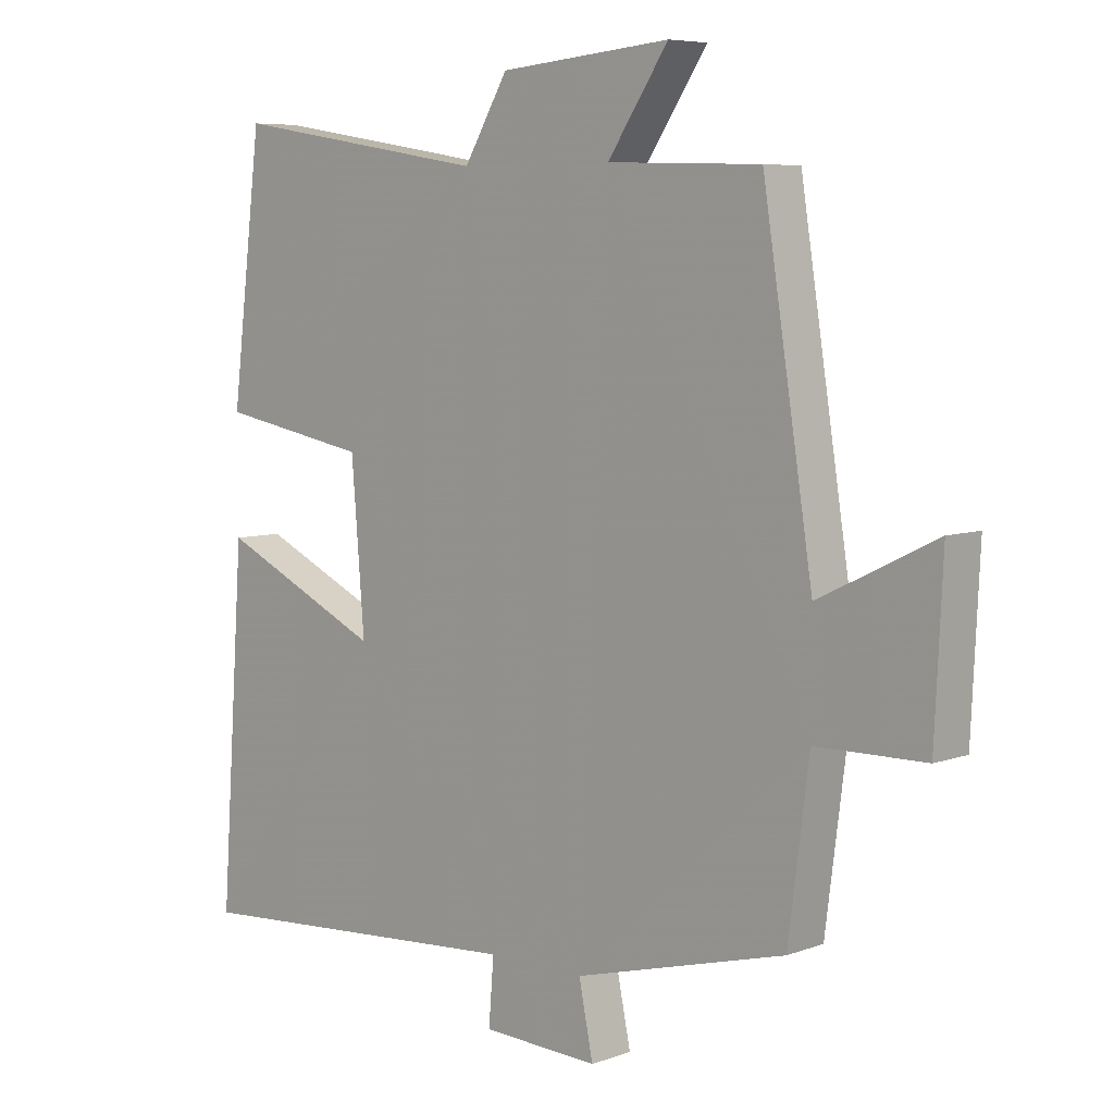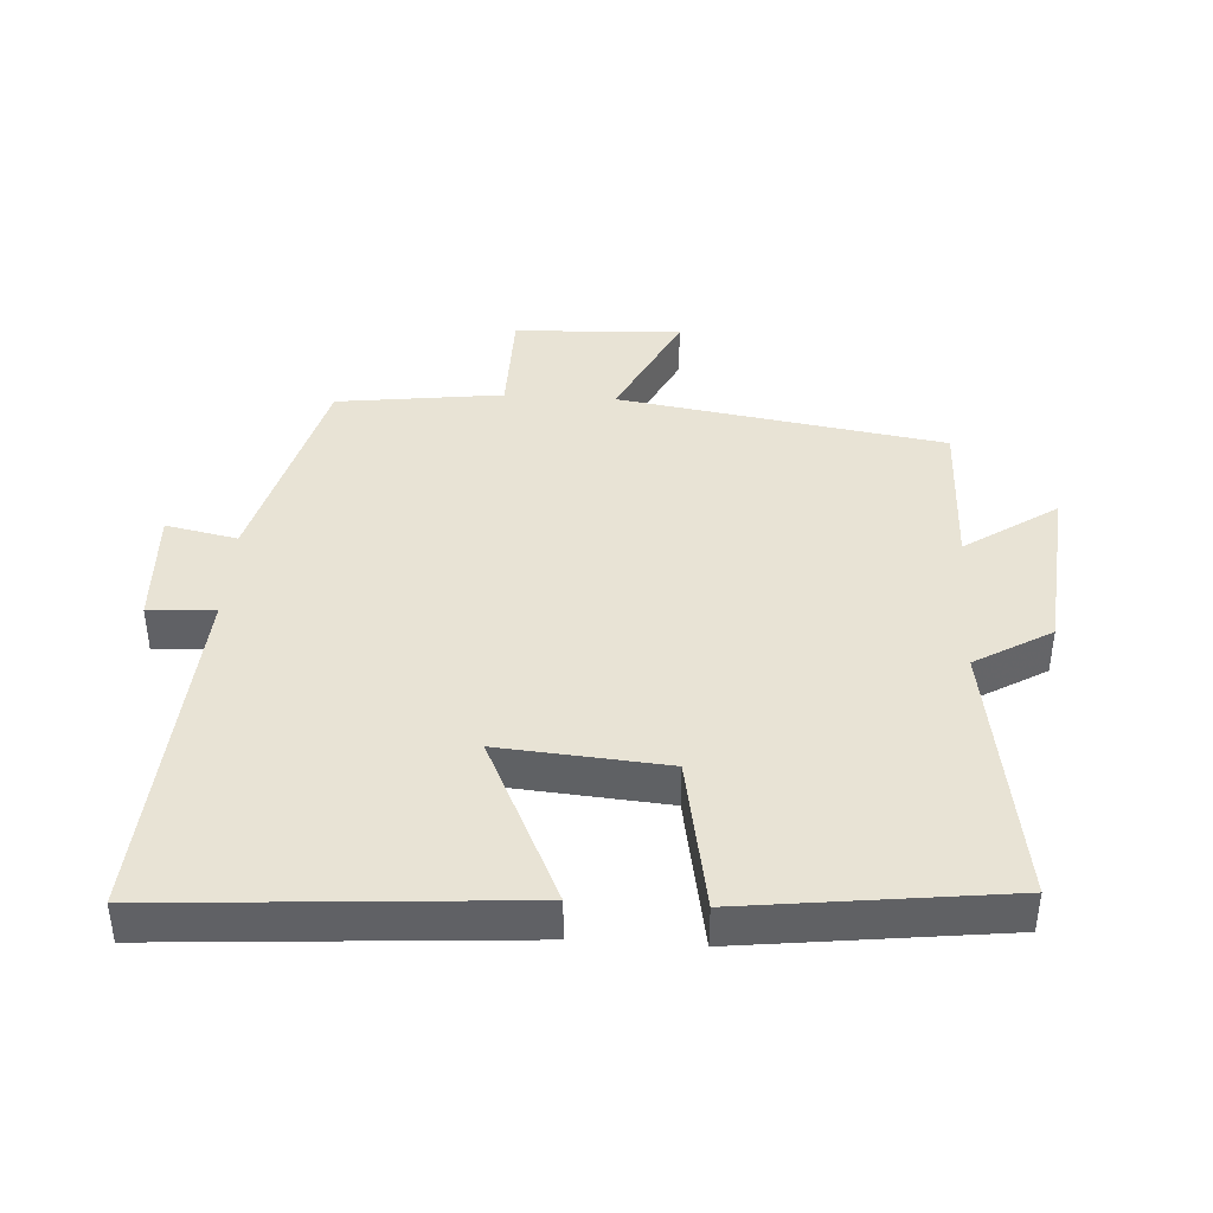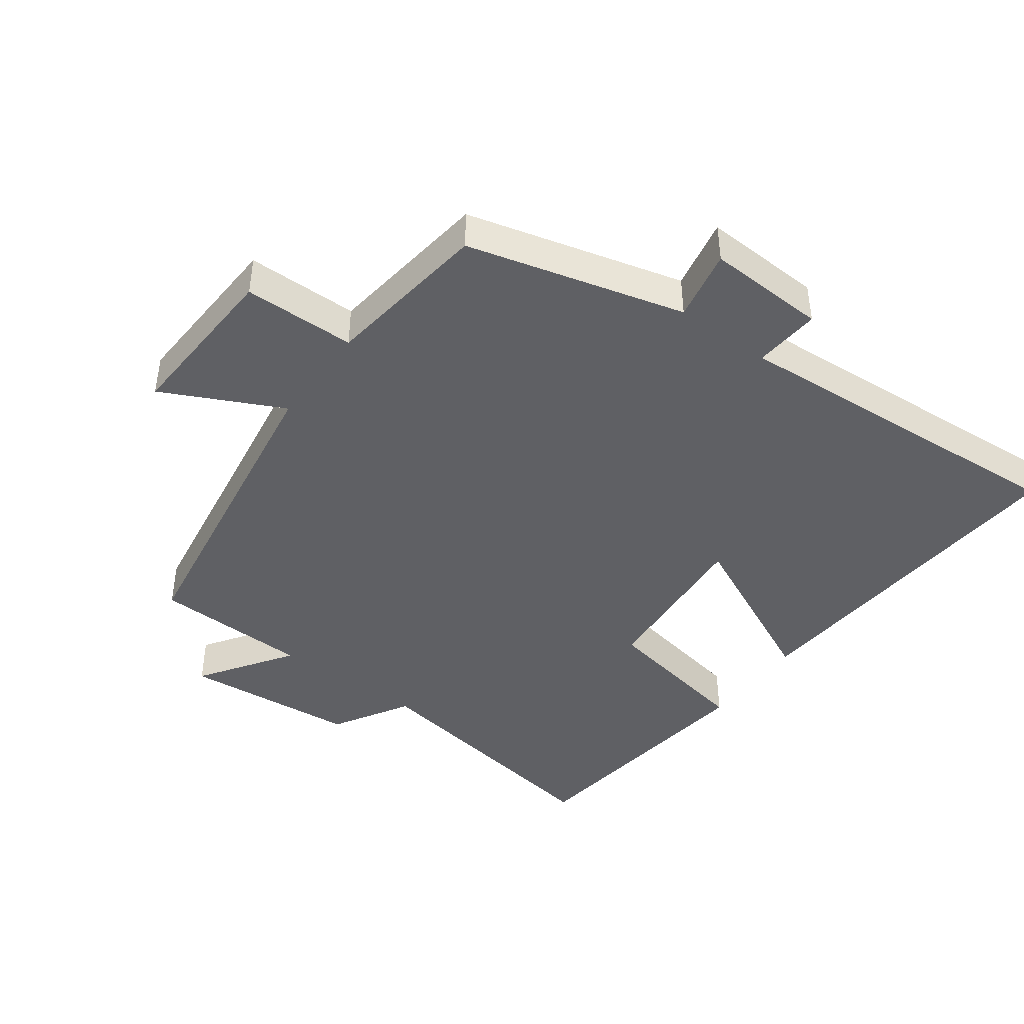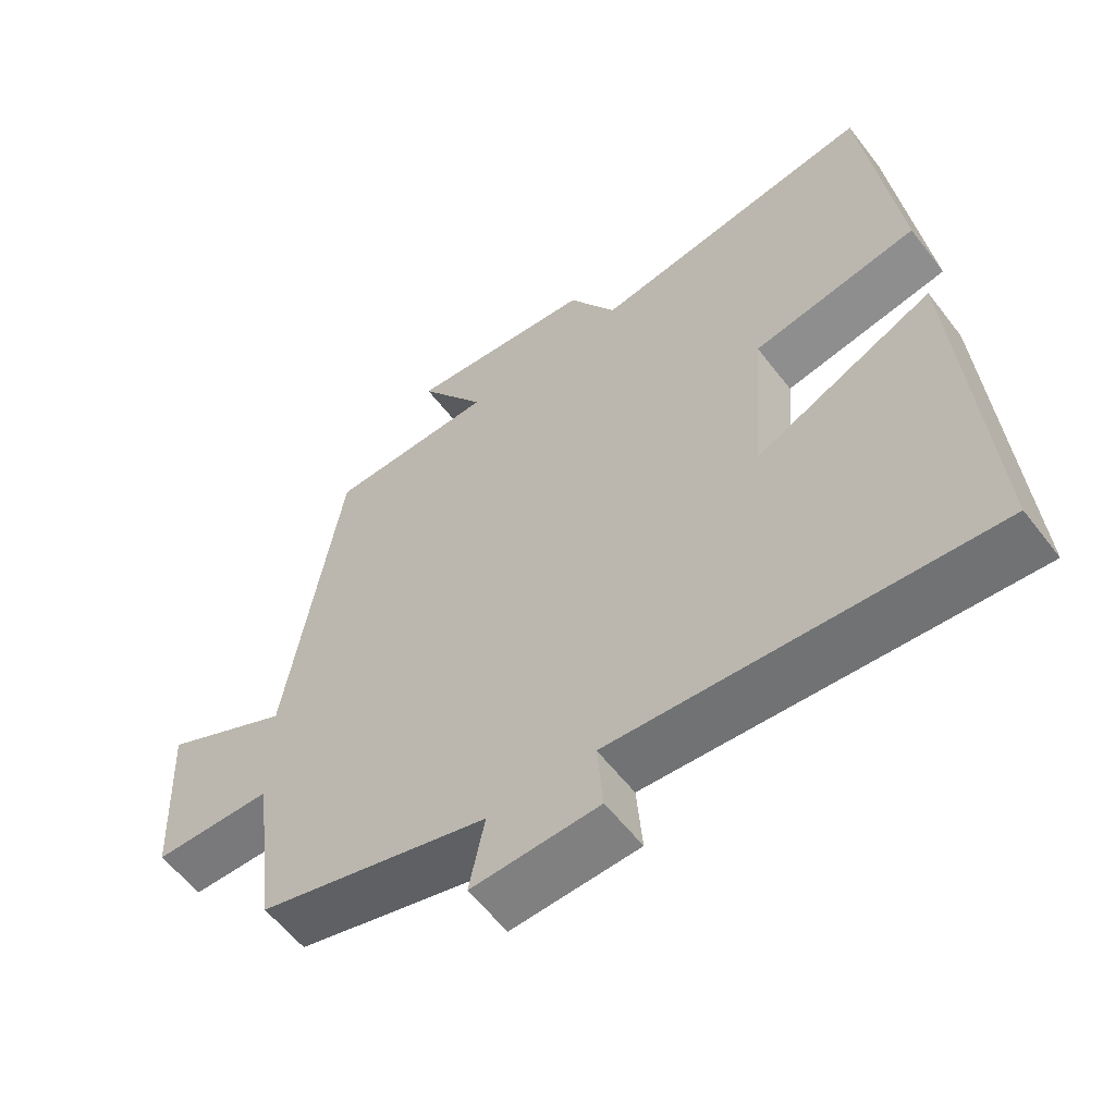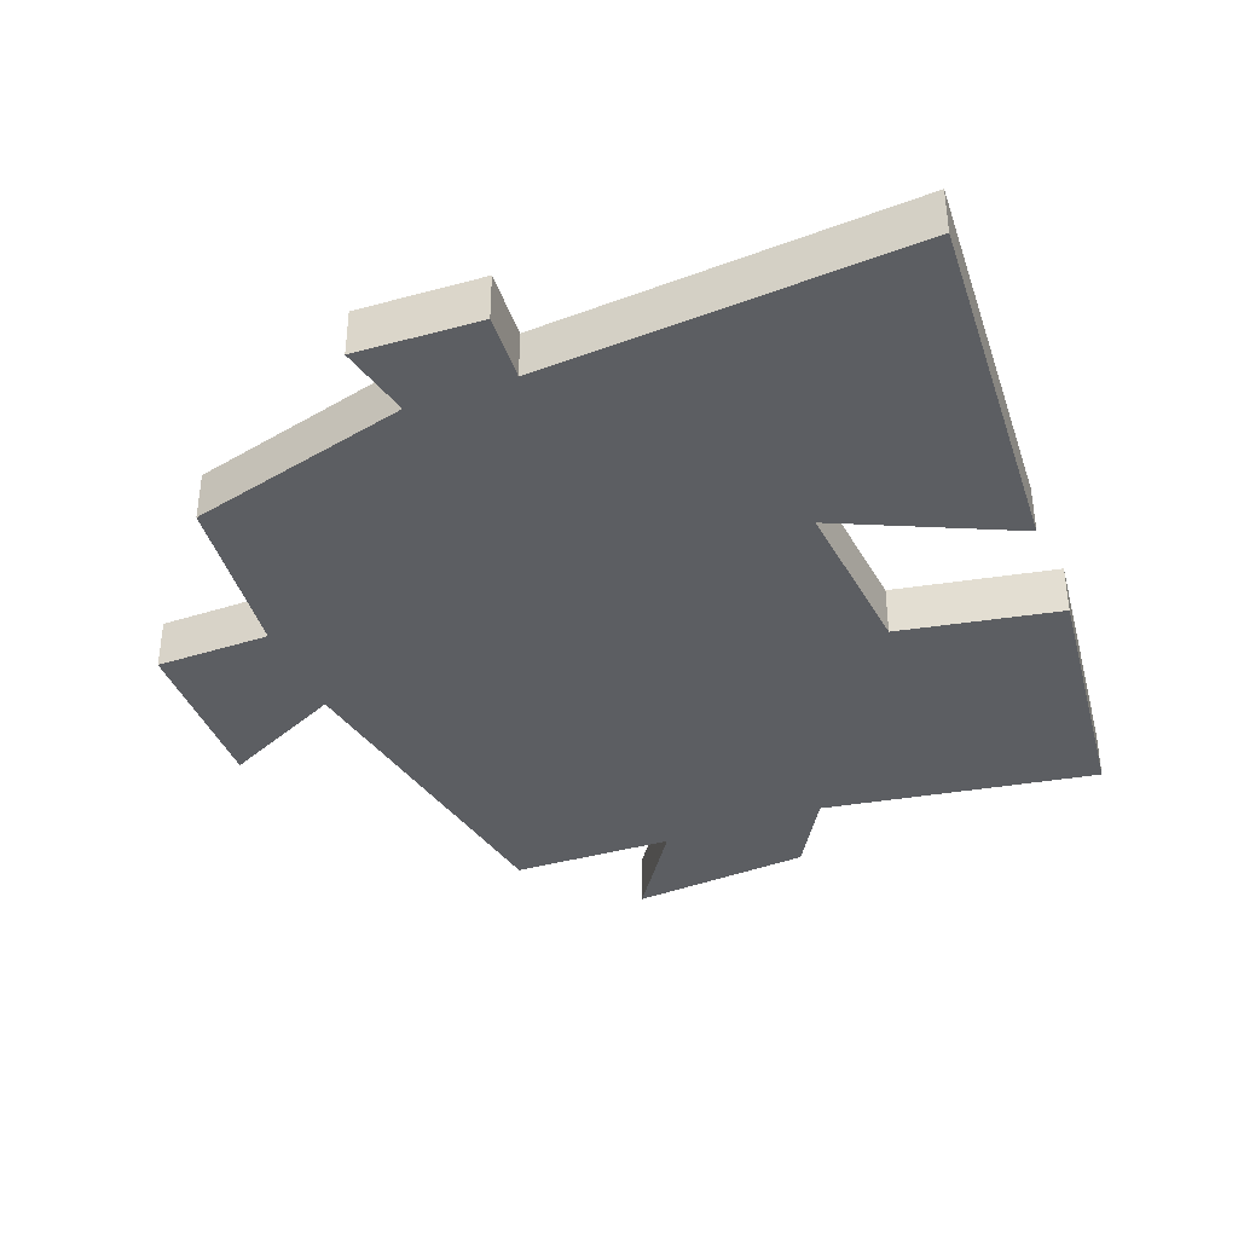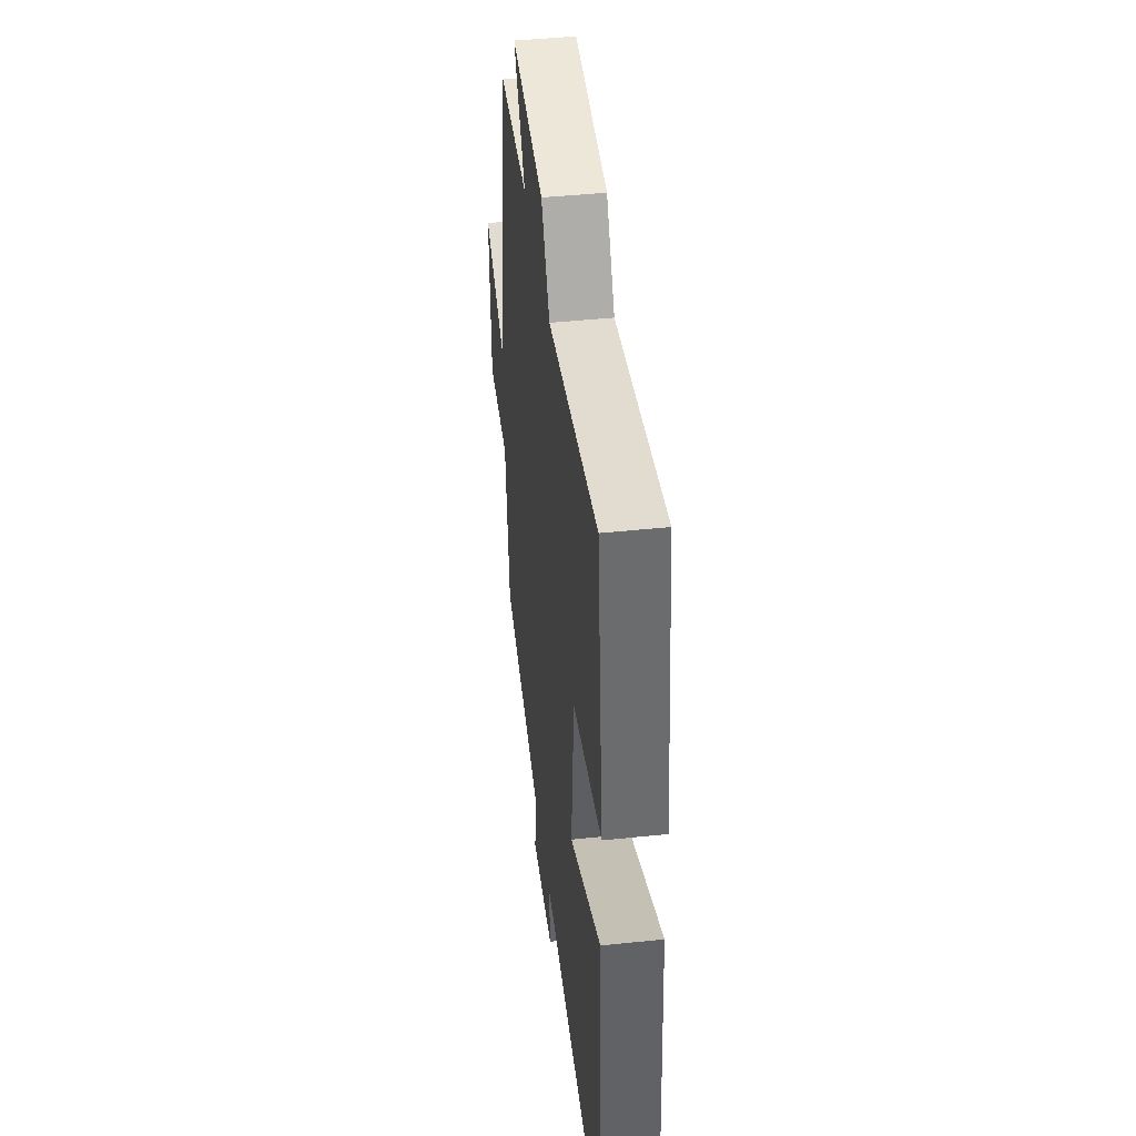
<metadata>
{"format":"obj","ext":"obj","renderer":"f3d","projection":"perspective","resolution":1024,"background":"white","views":[{"elev":6.6,"azim":43.2,"up":"+Z"},{"elev":41.0,"azim":-86.4,"up":"+Y"},{"elev":-43.3,"azim":143.7,"up":"+Y"},{"elev":-58.3,"azim":-142.8,"up":"+Z"},{"elev":-37.7,"azim":-158.3,"up":"+Y"},{"elev":43.9,"azim":-97.0,"up":"+Z"}]}
</metadata>
<code>
v 0.468 0.07 -0.414
v 0.142 0.07 -0.5
v 0.164 0.07 -0.608
v -0.016 0.07 -0.6
v -0.008 0.07 -0.5
v -0.538 0.07 -0.536
v -0.5 0.07 0
v -0.247 0.07 -0.119
v -0.267 0.07 0.131
v -0.5 0.07 0.174
v -0.452 0.07 0.565
v -0.051 0.07 0.5
v 0.017 0.07 0.615
v 0.281 0.07 0.639
v 0.187 0.07 0.5
v 0.423 0.07 0.493
v 0.5 0.07 0.002
v 0.68 0.07 0.09
v 0.668 0.07 -0.162
v 0.5 0.07 -0.164
v 0.468 0 -0.414
v 0.142 0 -0.5
v 0.164 0 -0.608
v -0.016 0 -0.6
v -0.008 0 -0.5
v -0.538 0 -0.536
v -0.5 0 0
v -0.247 0 -0.119
v -0.267 0 0.131
v -0.5 0 0.174
v -0.452 0 0.565
v -0.051 0 0.5
v 0.017 0 0.615
v 0.281 0 0.639
v 0.187 0 0.5
v 0.423 0 0.493
v 0.5 0 0.002
v 0.68 0 0.09
v 0.668 0 -0.162
v 0.5 0 -0.164
f 17 18 19 20
f 15 16 17 20
f 15 20 1 2
f 12 13 14 15
f 12 15 2
f 9 10 11 12
f 8 9 12 2
f 5 6 7 8
f 5 8 2 3
f 3 4 5
f 40 39 38 37
f 40 37 36 35
f 22 21 40 35
f 35 34 33 32
f 22 35 32
f 32 31 30 29
f 22 32 29 28
f 28 27 26 25
f 23 22 28 25
f 25 24 23
f 1 21 22 2
f 2 22 23 3
f 3 23 24 4
f 4 24 25 5
f 5 25 26 6
f 6 26 27 7
f 7 27 28 8
f 8 28 29 9
f 9 29 30 10
f 10 30 31 11
f 11 31 32 12
f 12 32 33 13
f 13 33 34 14
f 14 34 35 15
f 15 35 36 16
f 16 36 37 17
f 17 37 38 18
f 18 38 39 19
f 19 39 40 20
f 20 40 21 1

</code>
